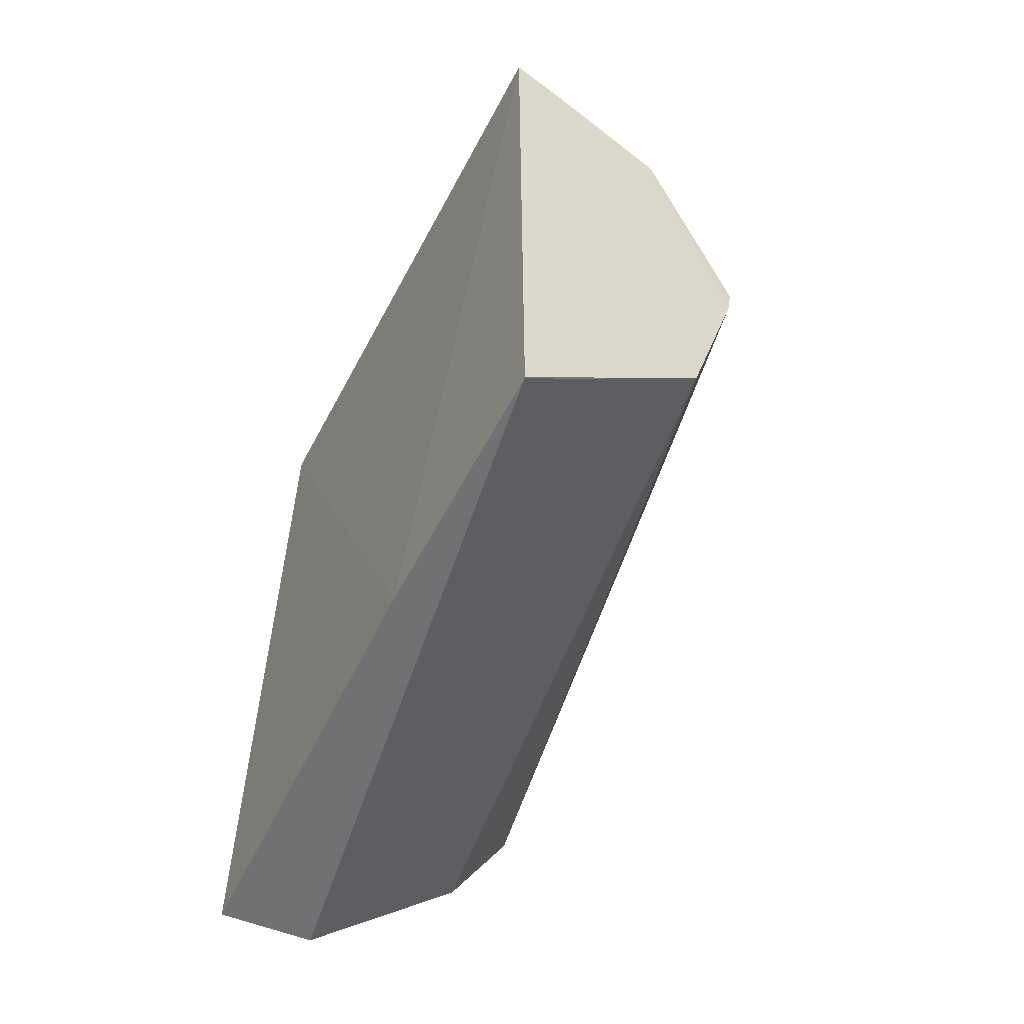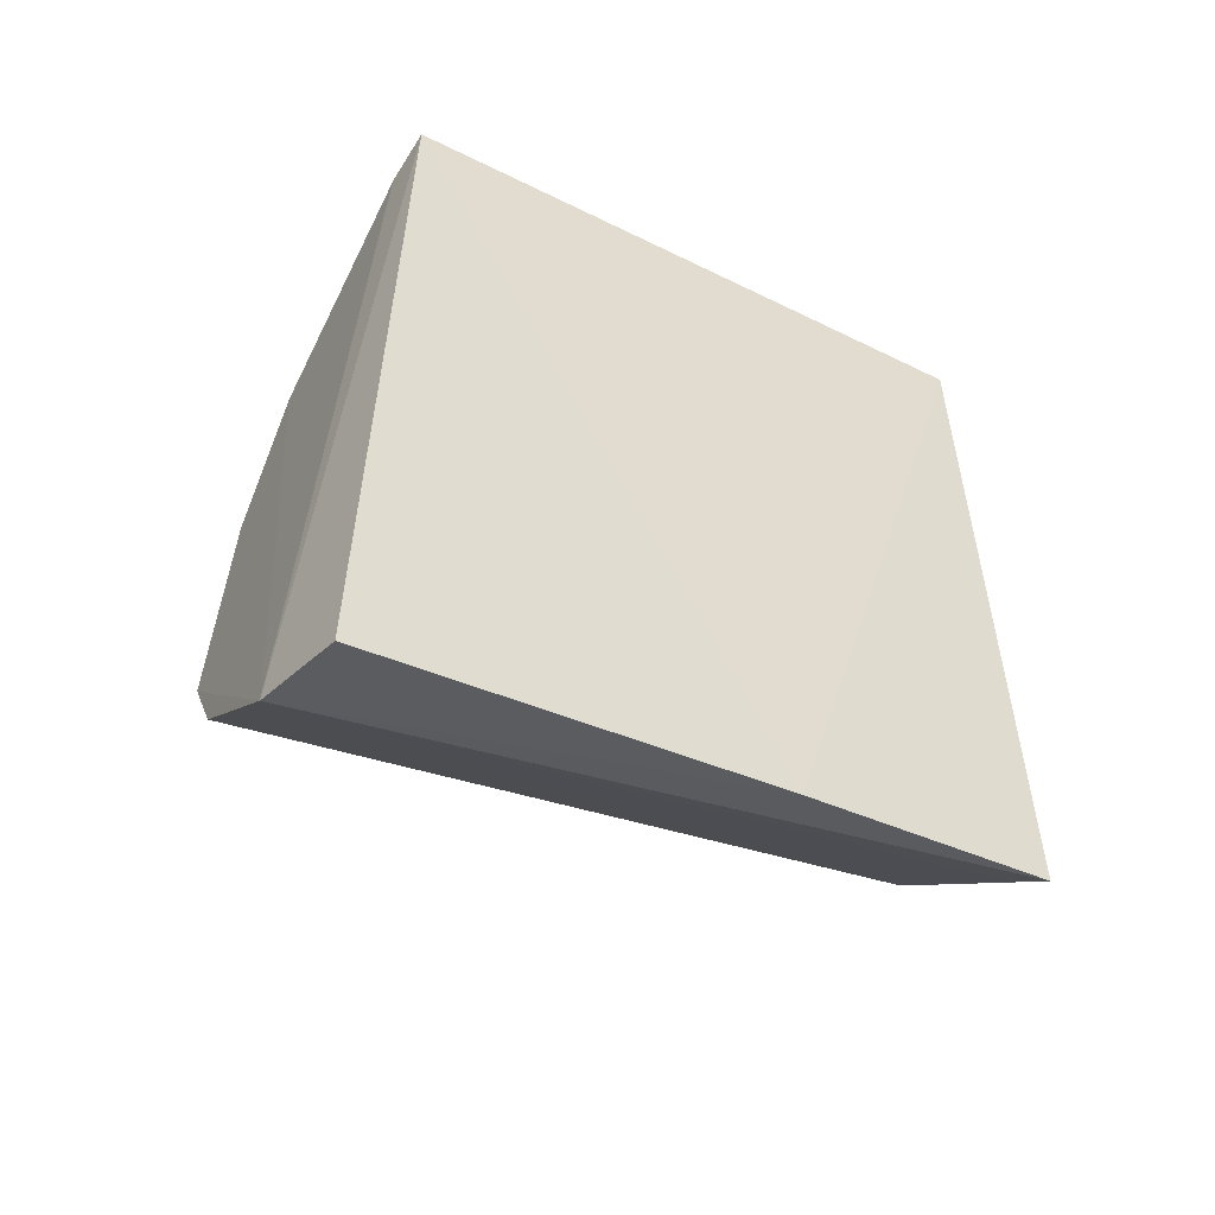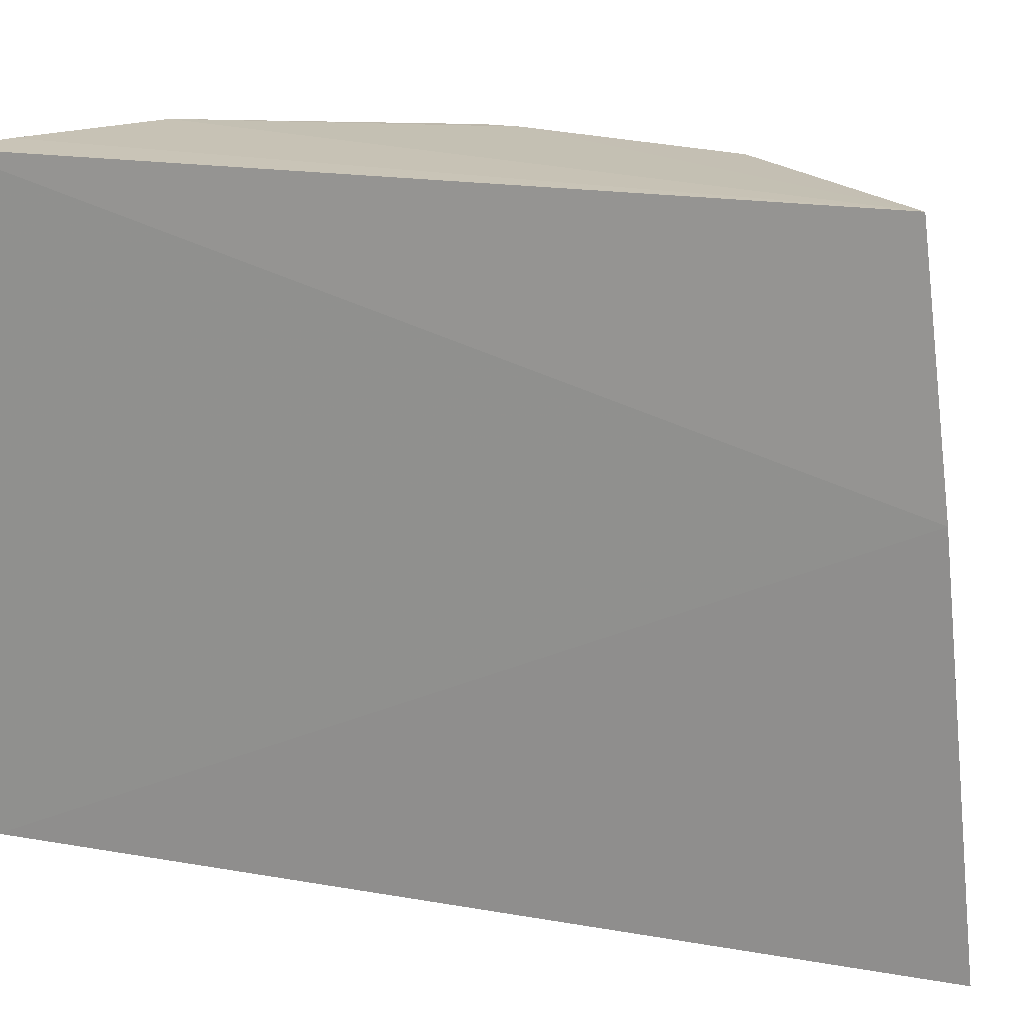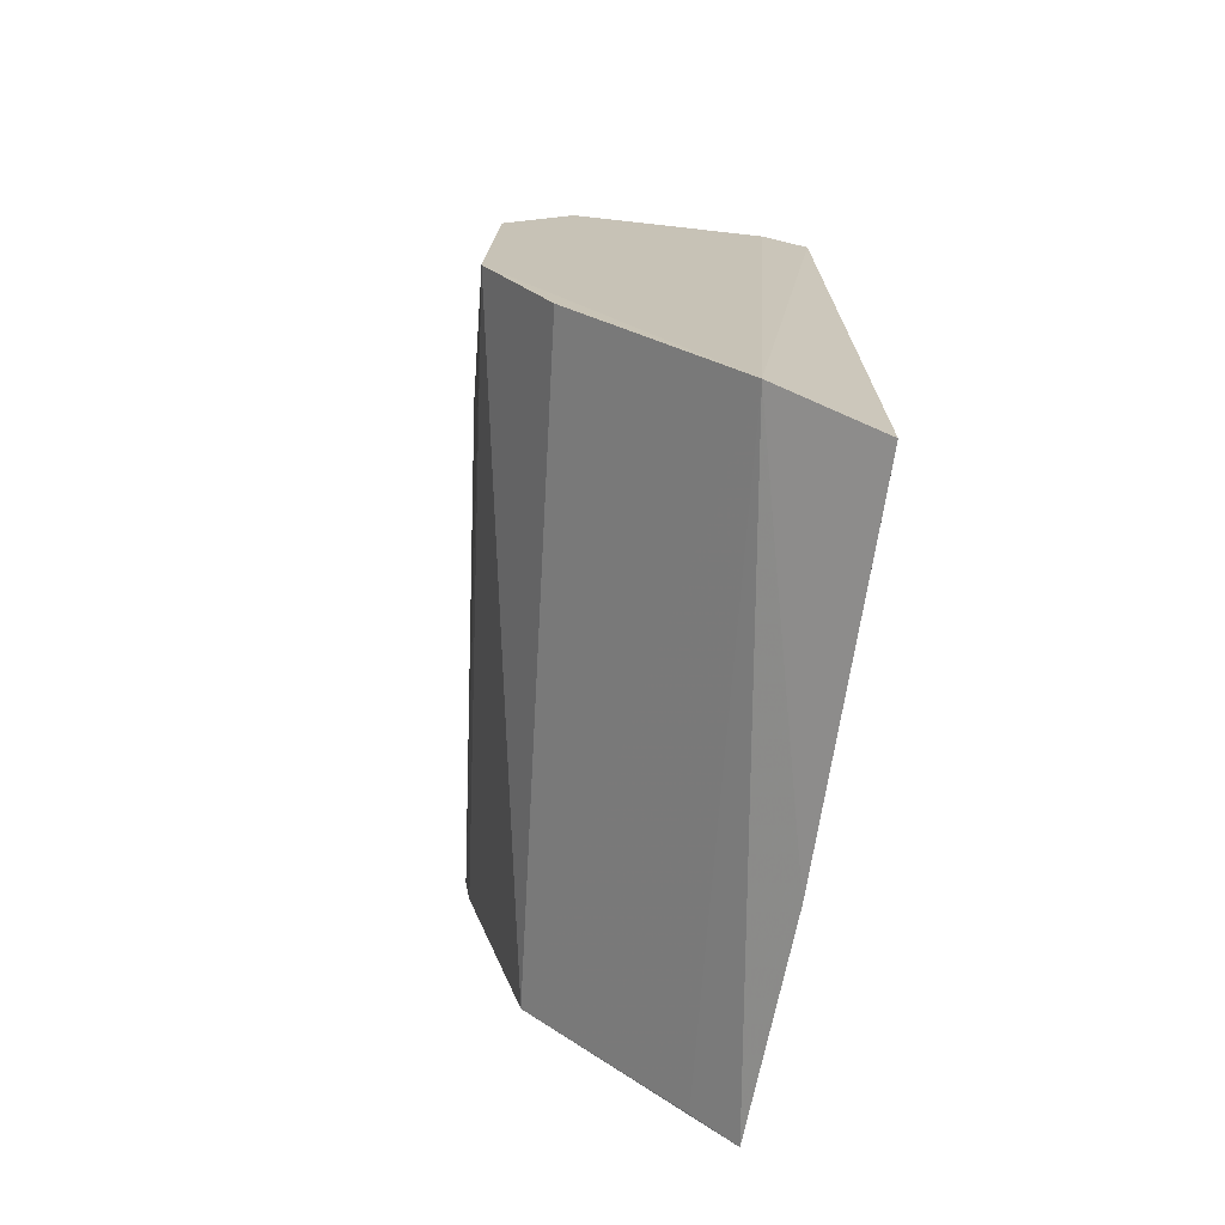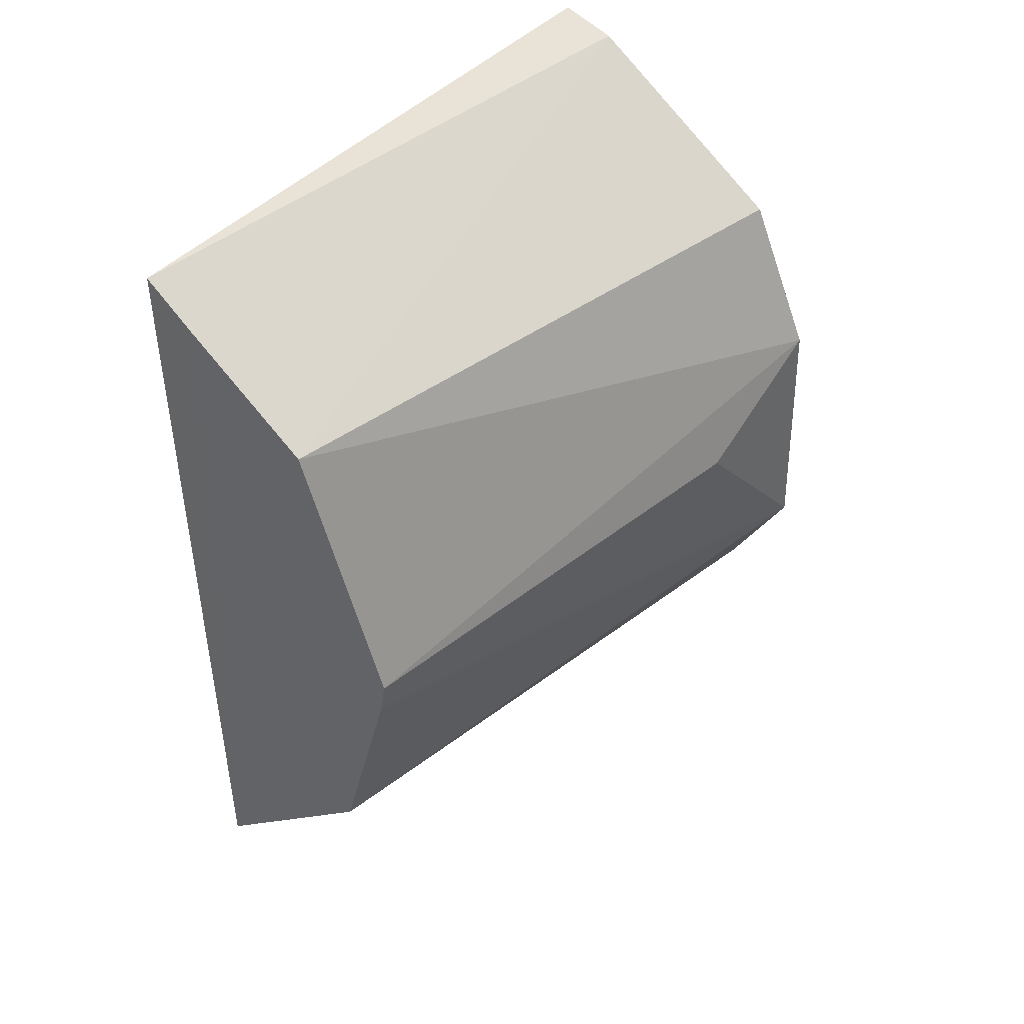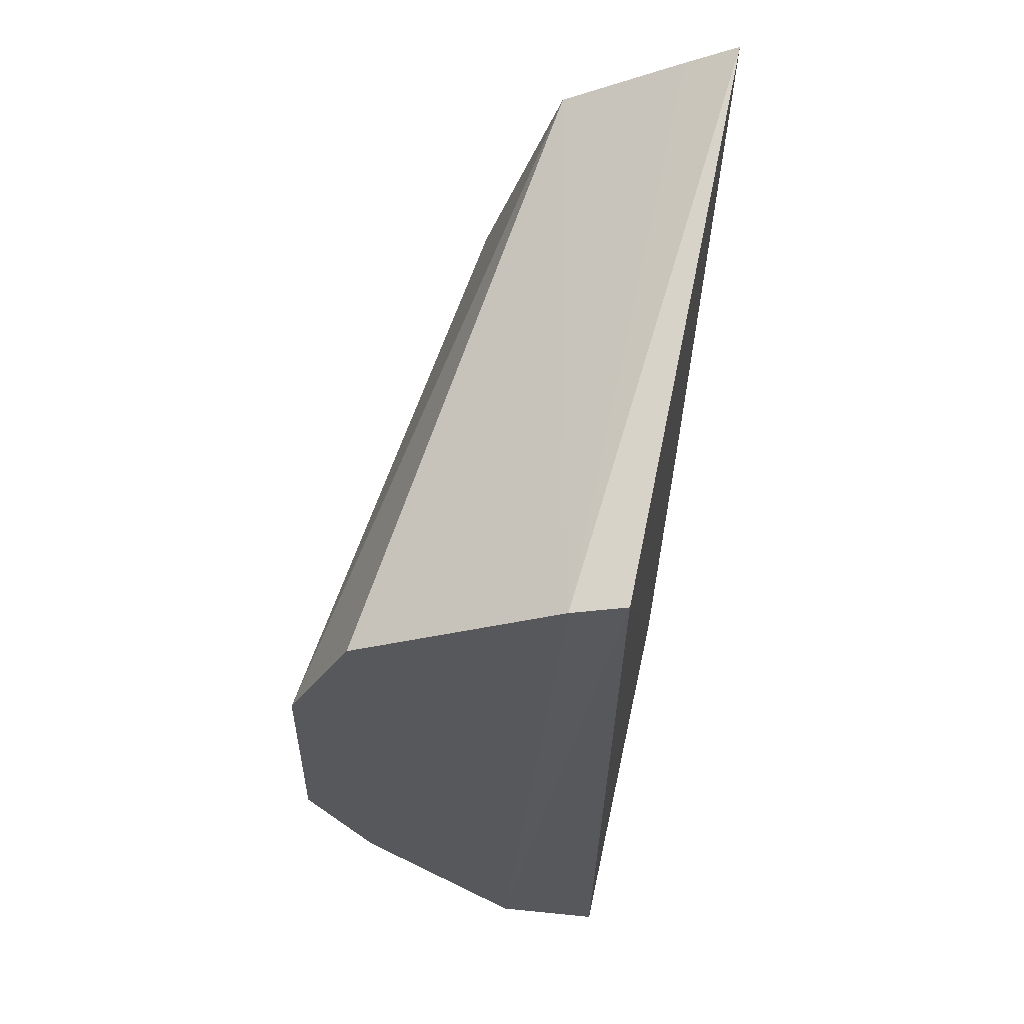
<metadata>
{"format":"obj","ext":"obj","renderer":"f3d","projection":"perspective","resolution":1024,"background":"white","views":[{"elev":-58.9,"azim":151.1,"up":"+Z"},{"elev":-54.7,"azim":61.5,"up":"+Z"},{"elev":18.2,"azim":108.5,"up":"+Y"},{"elev":-72.0,"azim":-10.1,"up":"+Z"},{"elev":43.9,"azim":-142.1,"up":"+Z"},{"elev":61.7,"azim":10.7,"up":"+Z"}]}
</metadata>
<code>
v 0.09743 -0.1286 0.08564
v 0.09666 -0.1295 -0.08446
v 0.09857 -0.007694 -0.0715
v 0.06529 -0.006774 0.06255
v 0.03397 -0.1329 -0.02601
v 0.09937 -0.007332 0.08622
v 0.07691 -0.1331 -0.07791
v 0.0481 -0.1314 0.05401
v 0.05012 -0.007431 0.004941
v 0.08914 -0.007023 0.07913
v 0.09897 -0.054 -0.07727
v 0.06155 -0.007804 -0.03656
v 0.08748 -0.1298 0.08195
v 0.03518 -0.1321 0.02453
v 0.04642 -0.1329 -0.04795
v 0.09044 -0.007963 -0.06395
v 0.03568 -0.1022 0.009355
v 0.04903 -0.00756 0.01191
f 7 2 1
f 9 4 3
f 10 6 3
f 10 3 4
f 11 6 1
f 11 1 2
f 11 3 6
f 11 7 3
f 11 2 7
f 12 9 3
f 12 5 9
f 13 1 6
f 13 6 10
f 13 10 4
f 13 4 8
f 13 8 7
f 13 7 1
f 14 5 7
f 14 7 8
f 14 8 4
f 15 12 7
f 15 7 5
f 15 5 12
f 16 12 3
f 16 3 7
f 16 7 12
f 17 5 14
f 18 9 5
f 18 5 17
f 18 4 9
f 18 17 14
f 18 14 4

</code>
